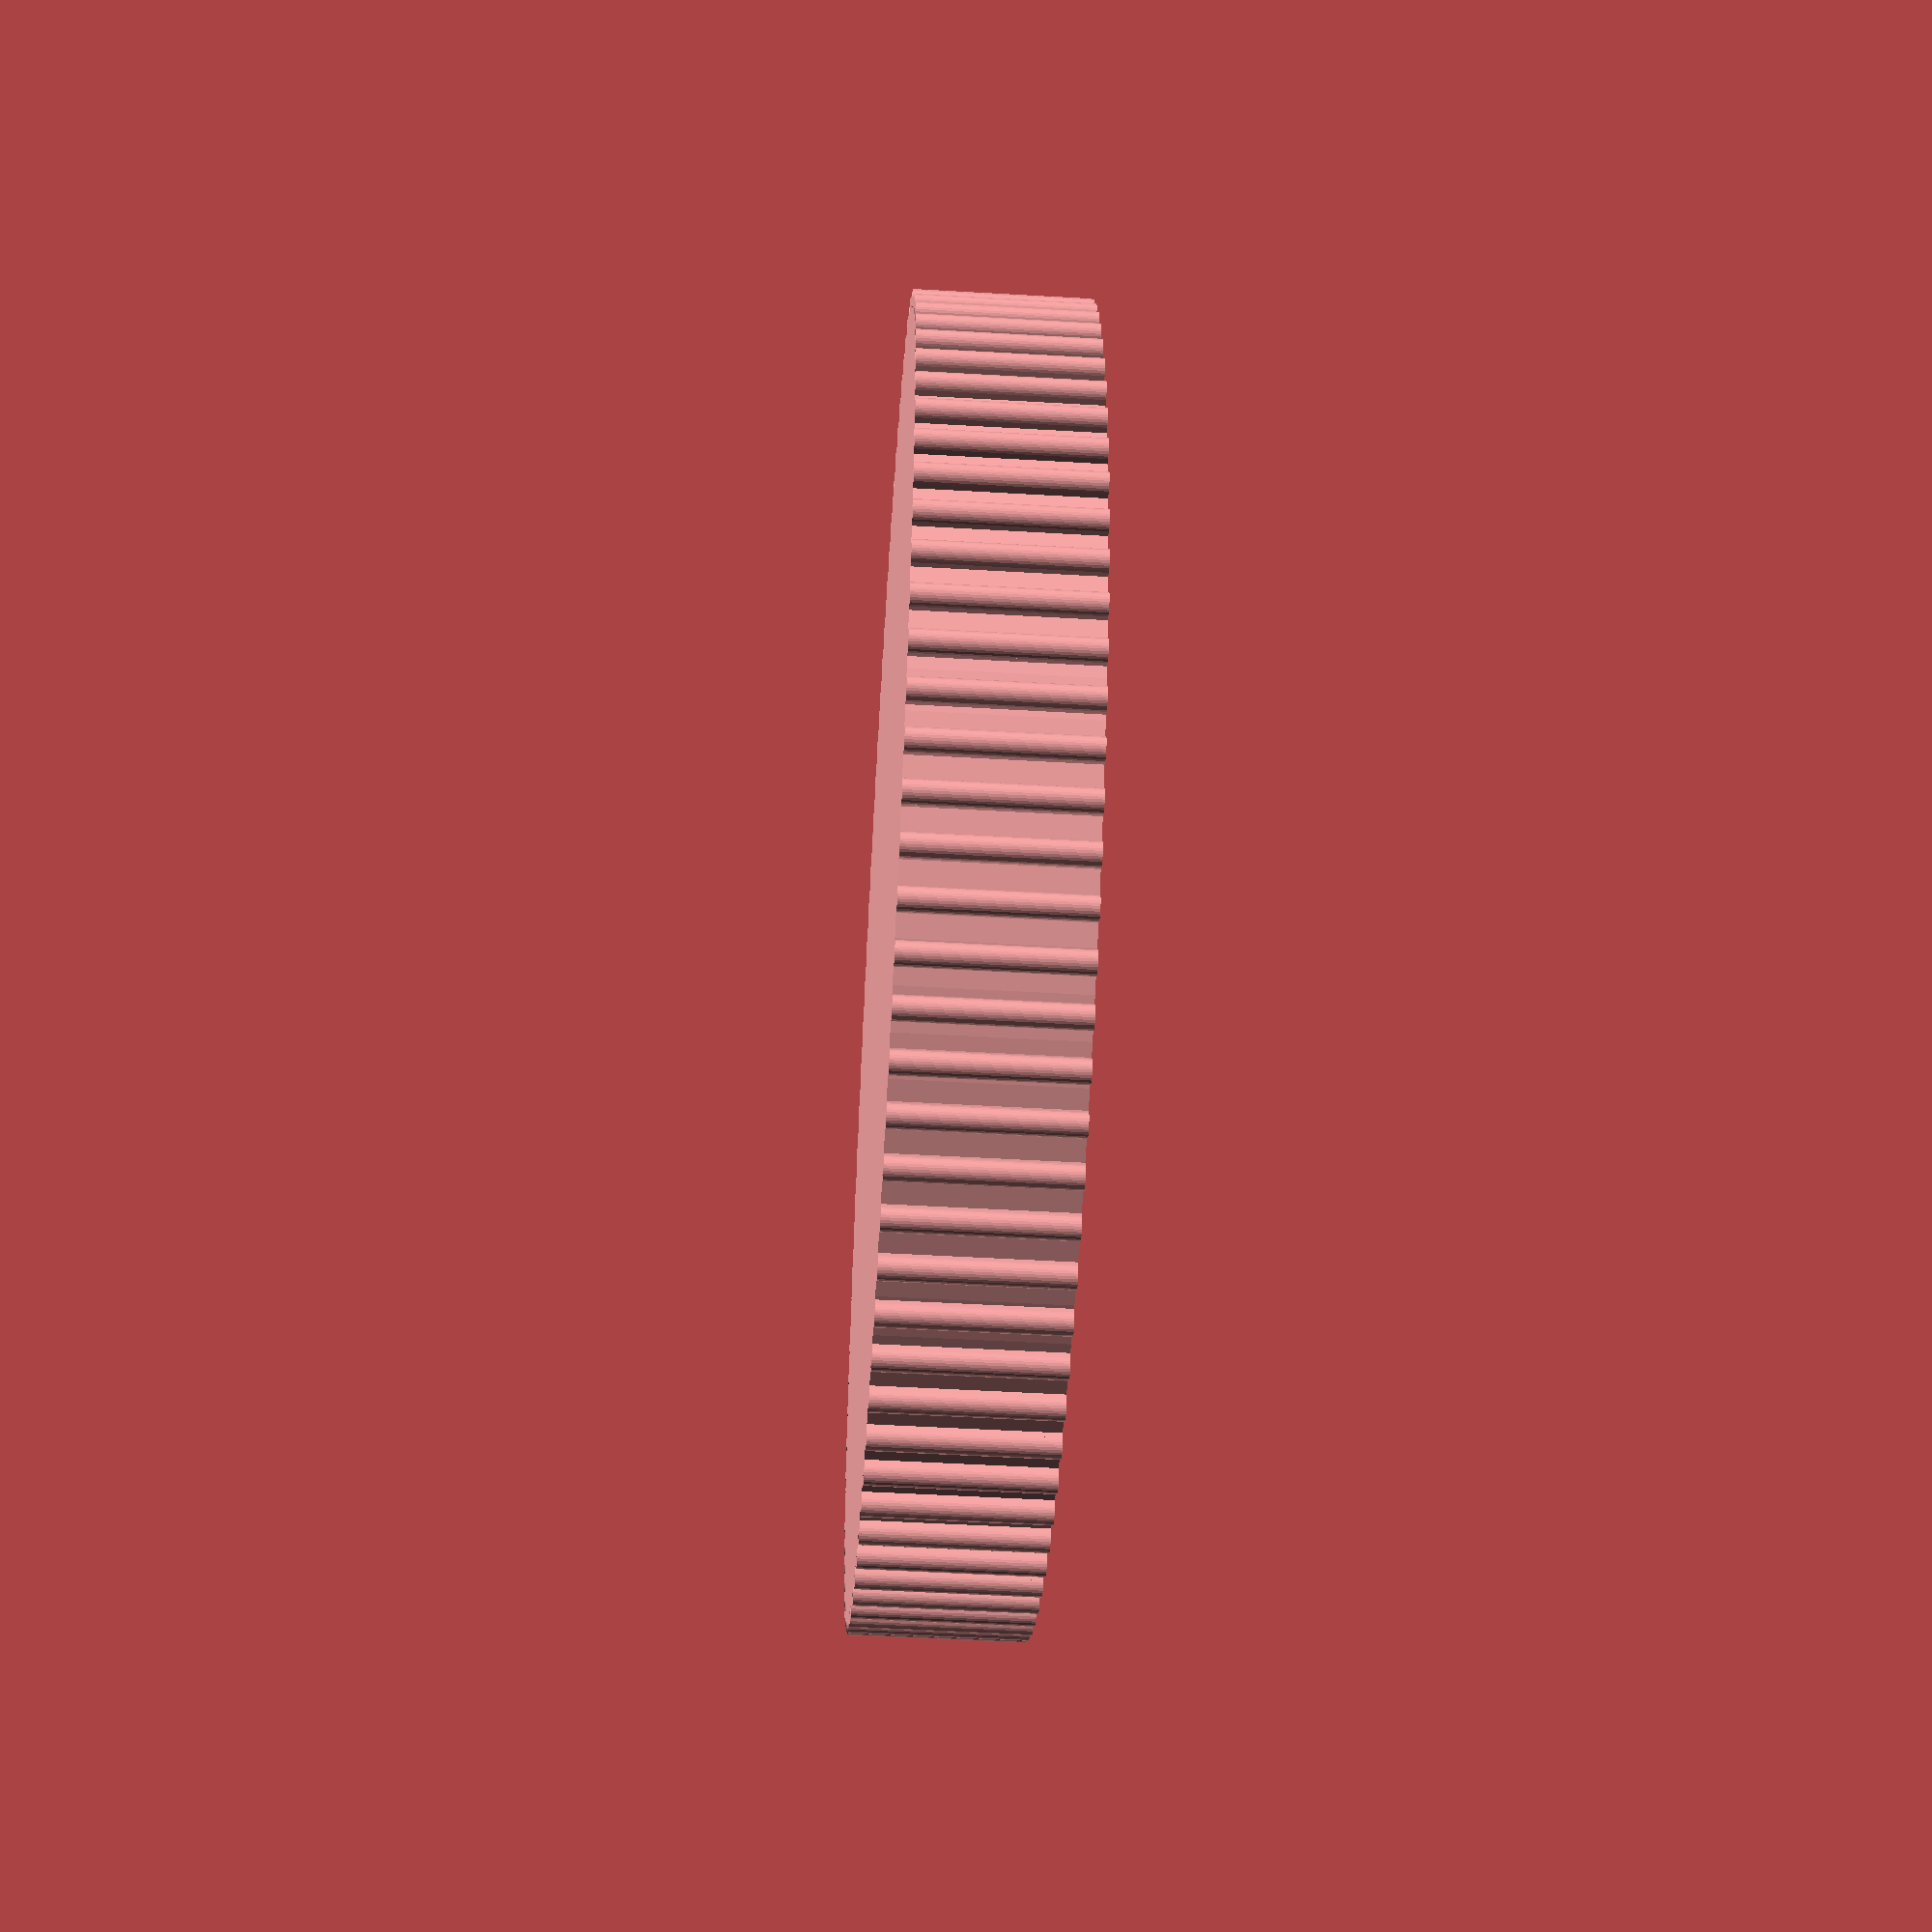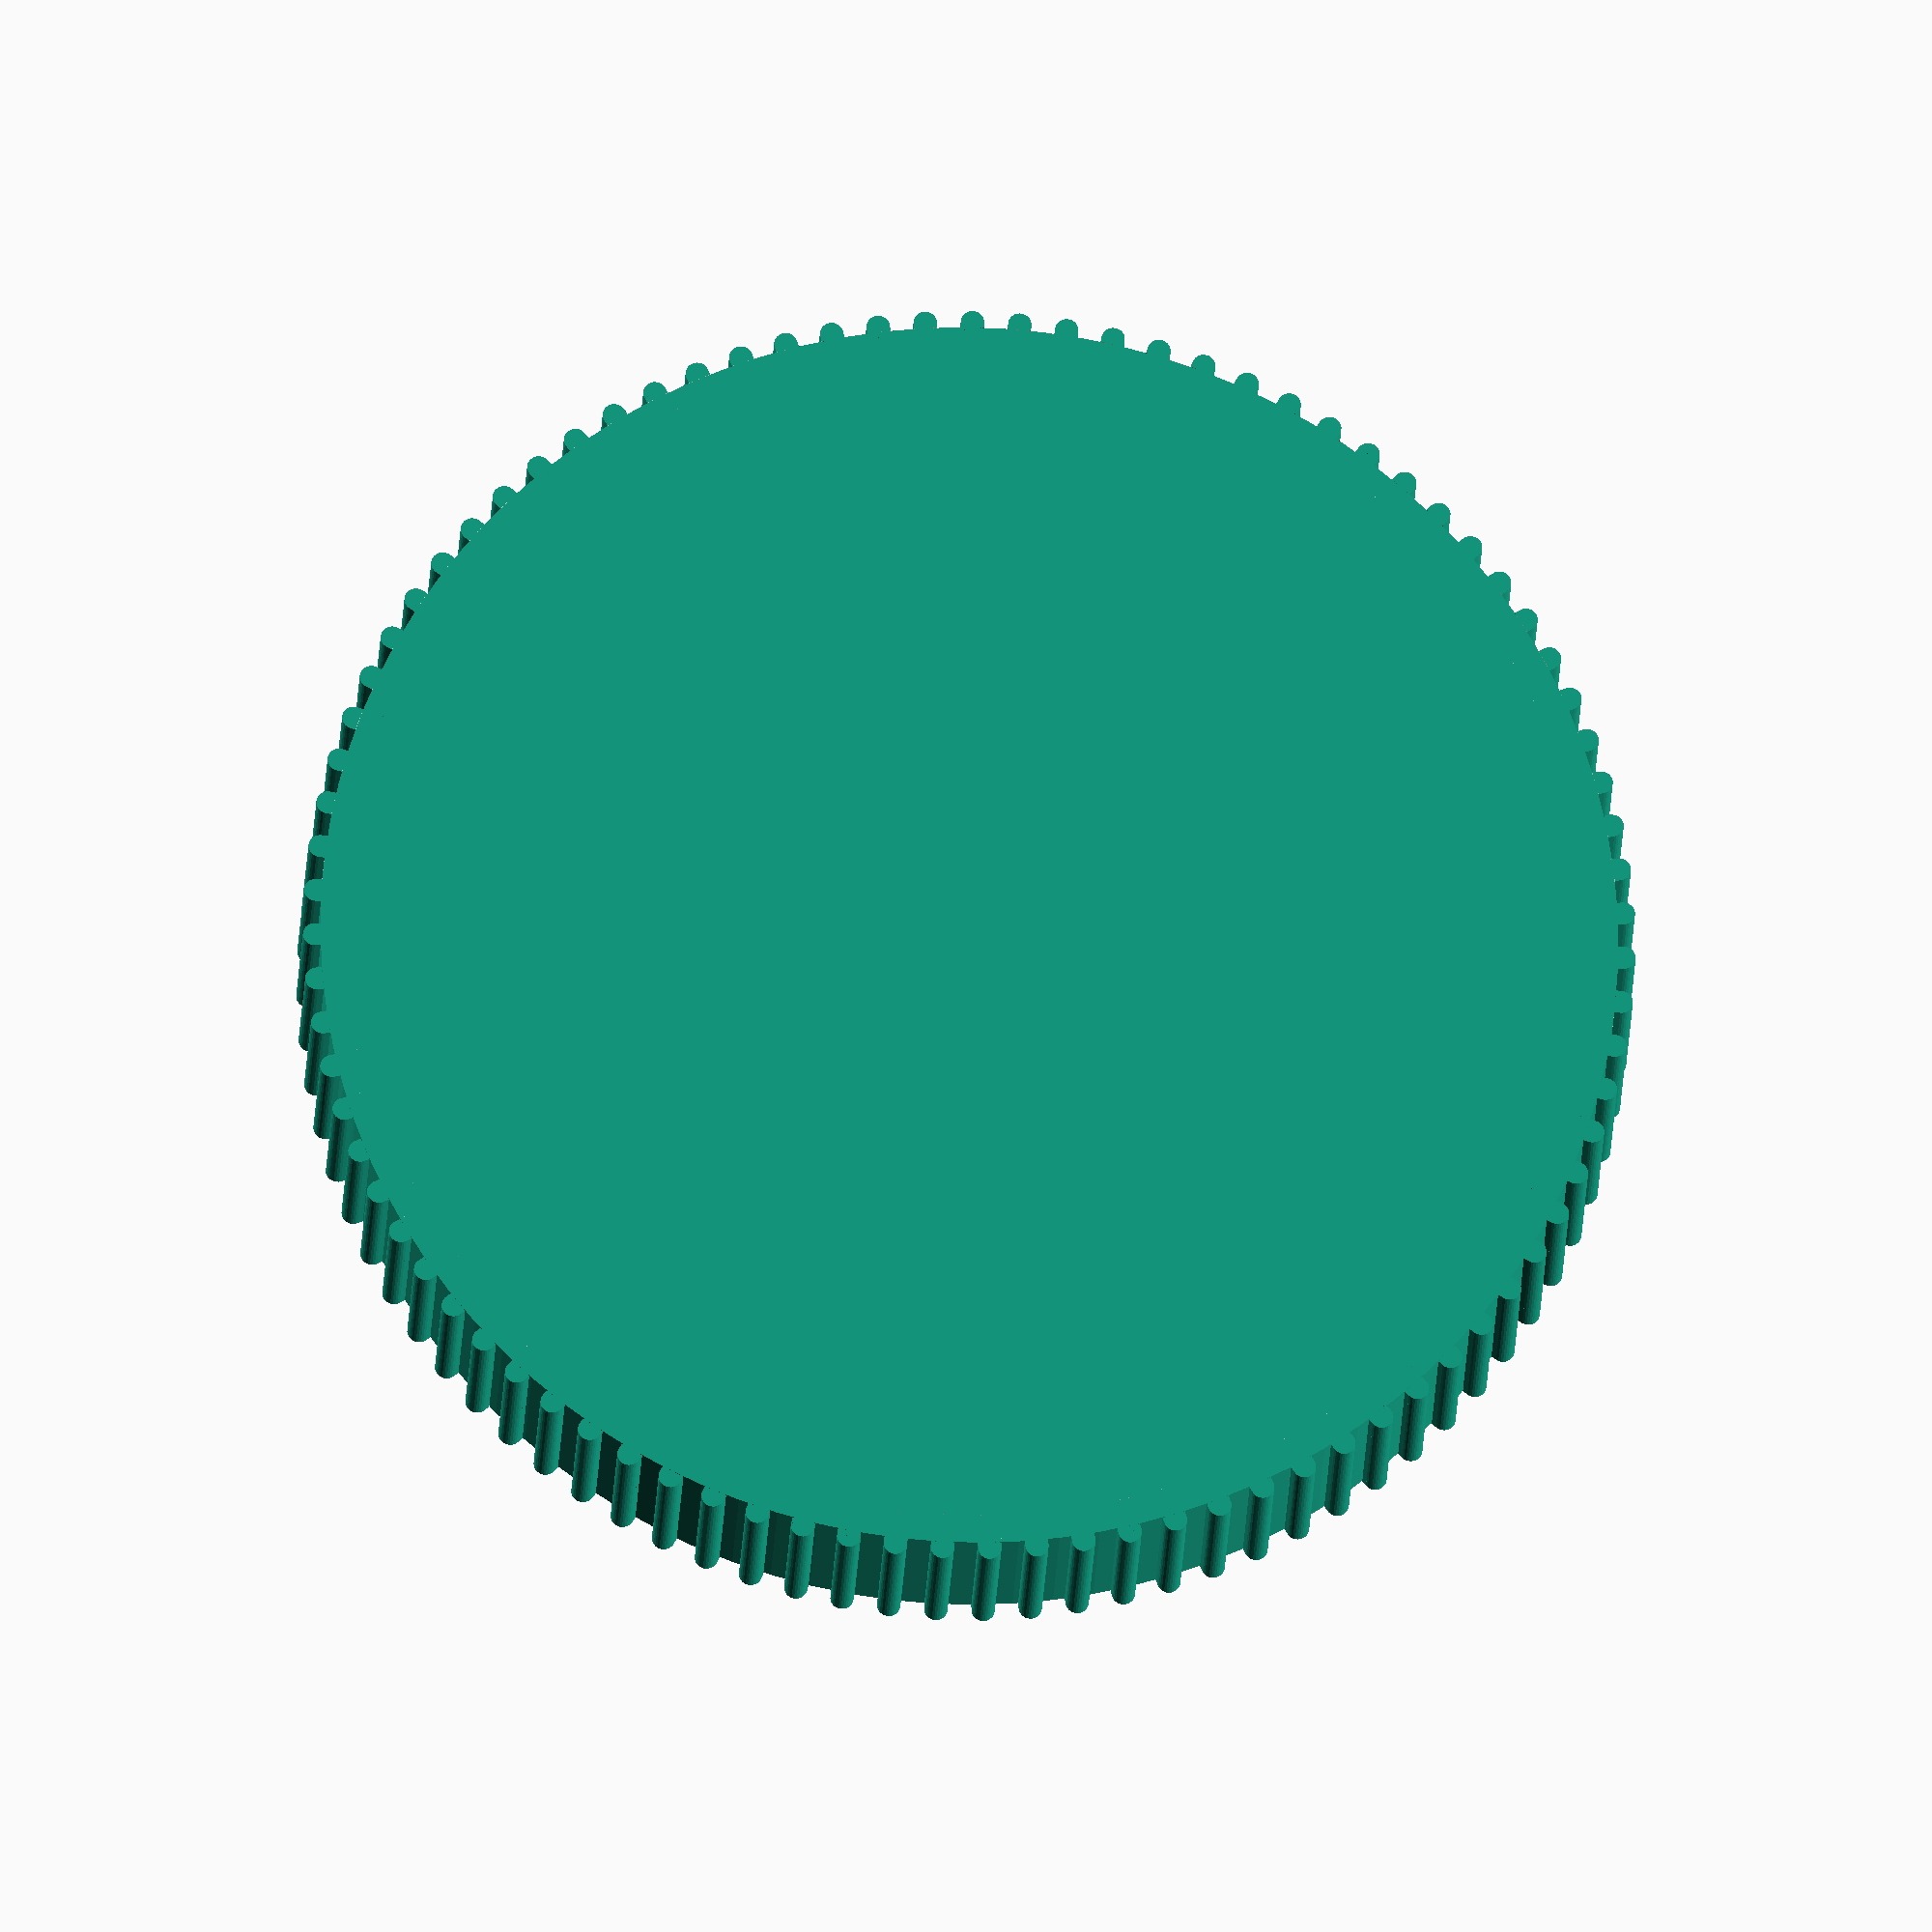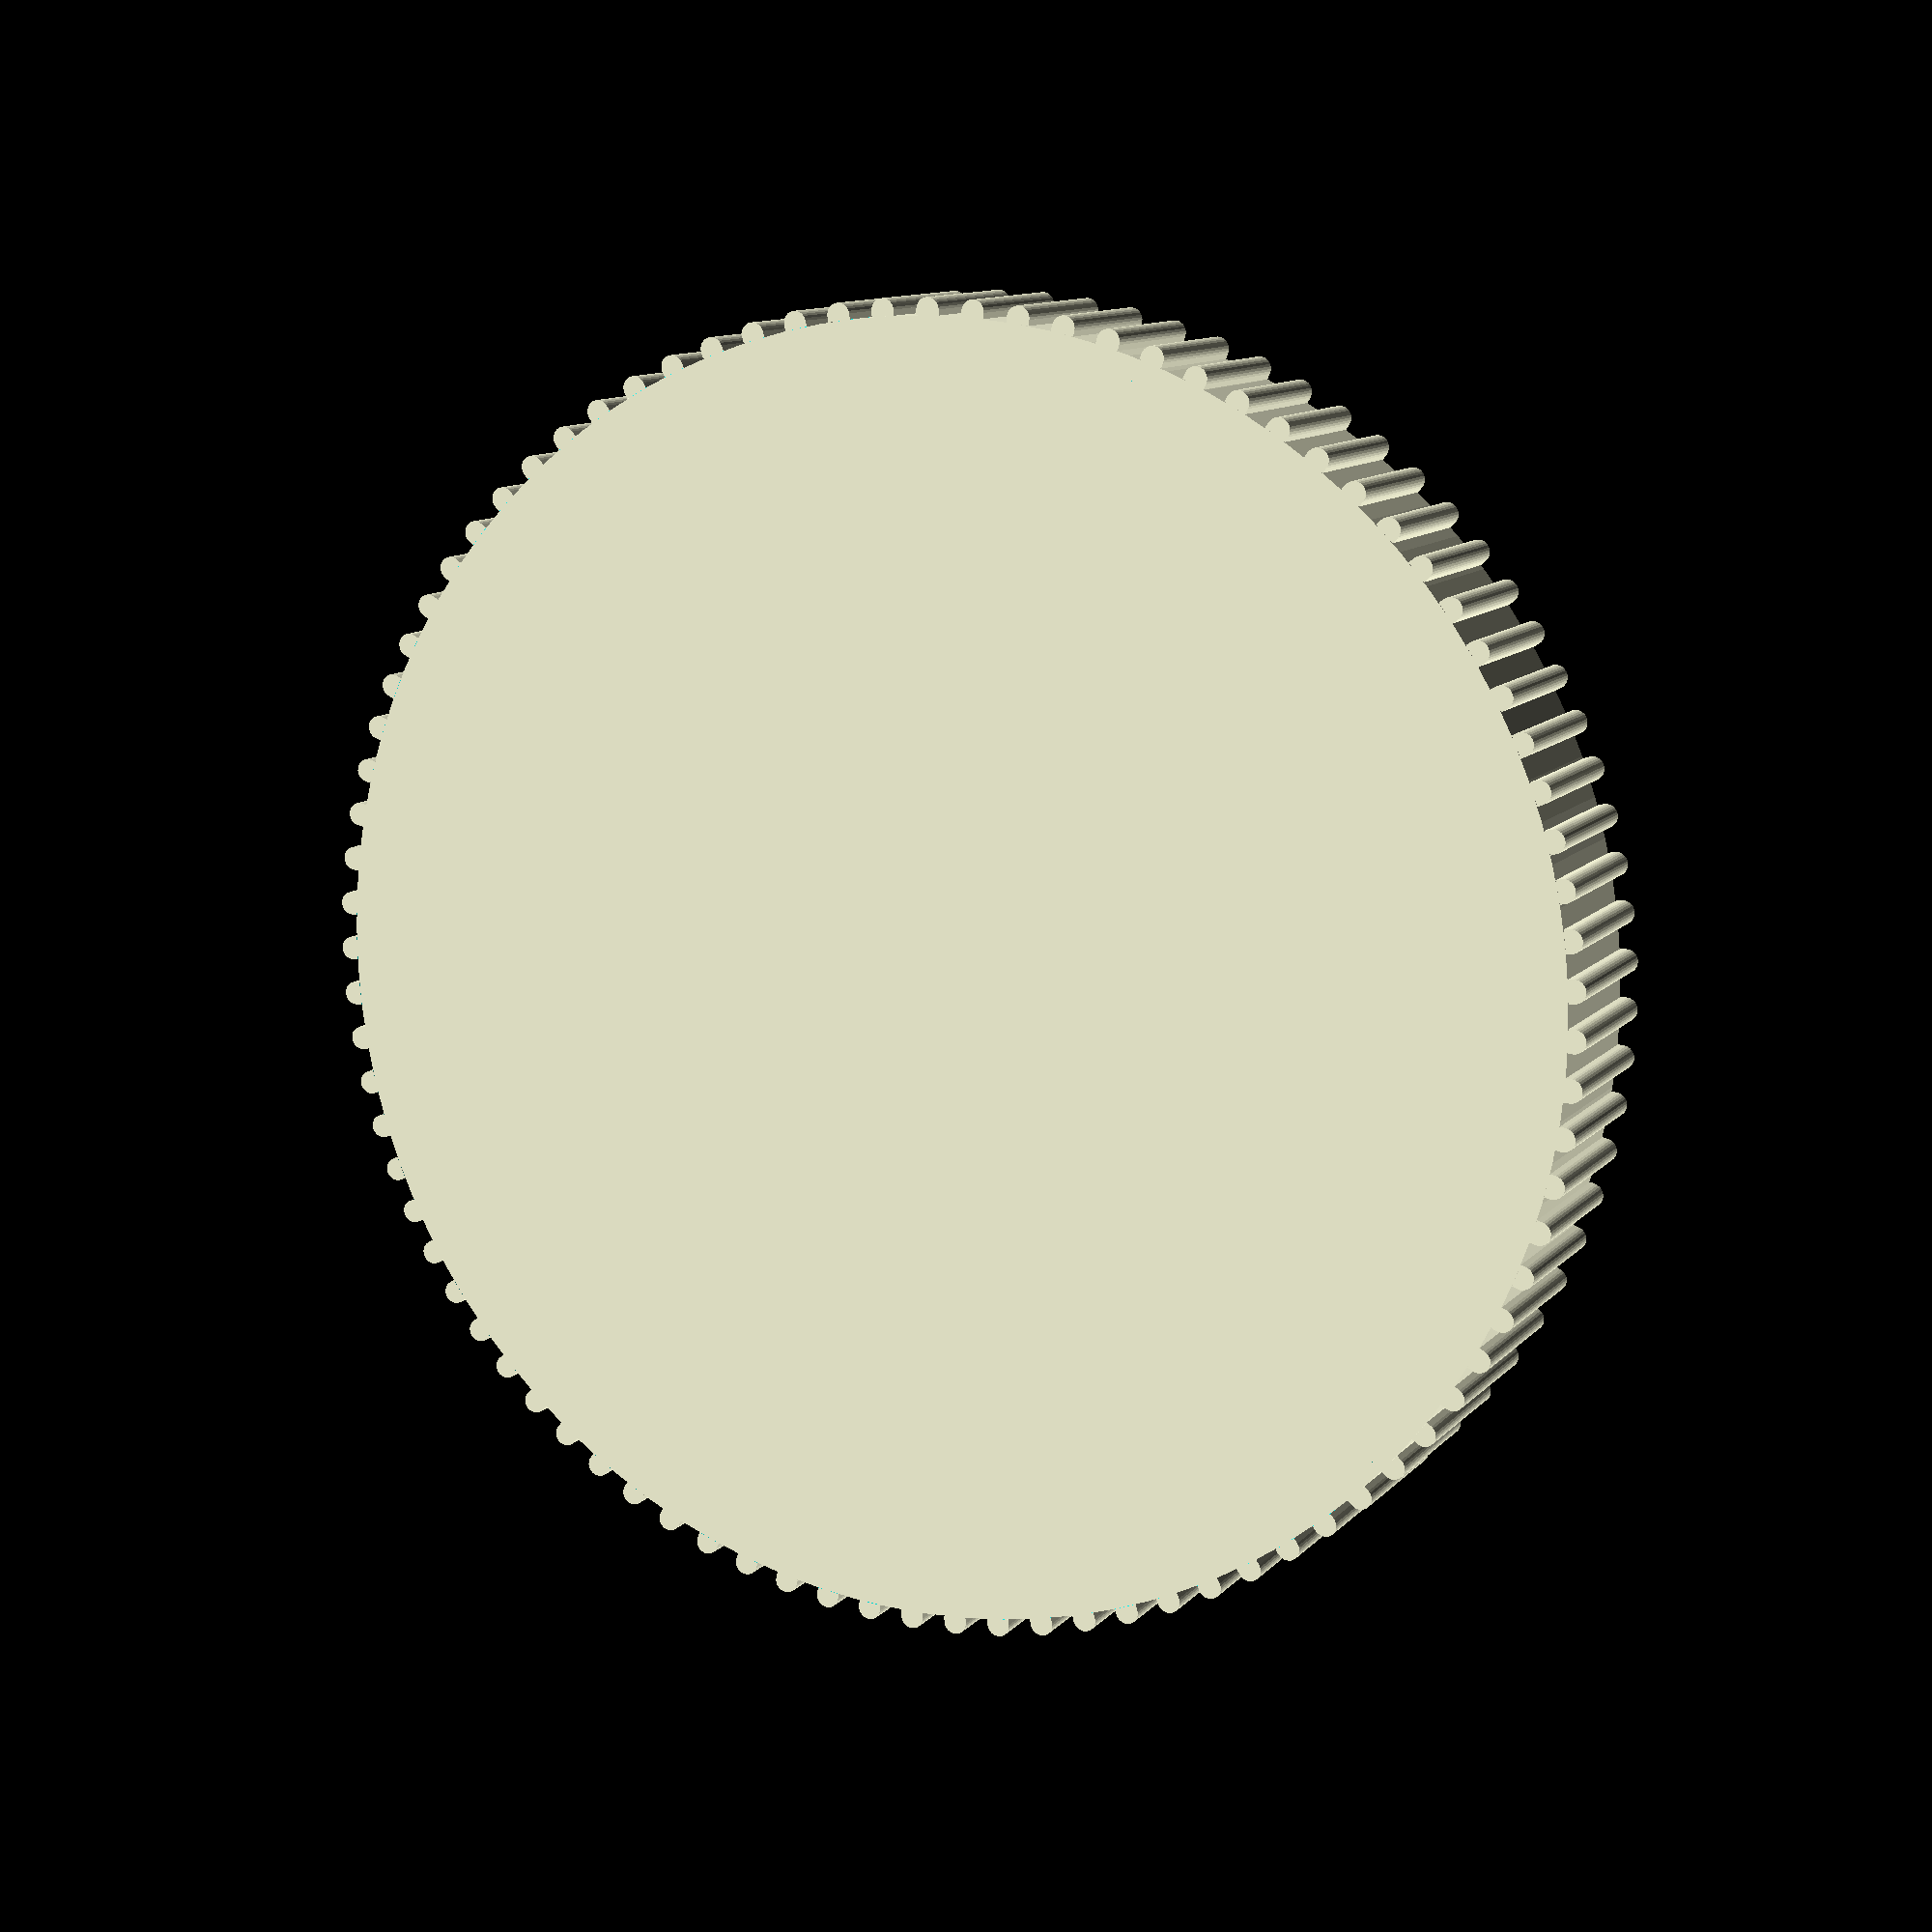
<openscad>
module tooth_(h)
{
  $fs=0.01;
  $fn=0;
  difference()
  {
    union()
    {
      translate([0, 0.2, 0])
        cylinder(r=0.8/2, h=h);
      translate([-0.4, 0, 0])
        cube([0.8, 0.2, h]);
    }
    translate([-0.4, -1, 0])
      cube([0.8, 1, h]);
  }
}

module gear_()
{
  h=6;
  r=22.1544;
  pi=3.1415926535897932385;
  l=2*pi*r;
  n=l/(0.8*2);
  echo("XXXXXXXXXXXX: ", n);
  cylinder(r=r, h=h, $fs=0.1, $fn=100);
  for(i=[0:n-1])
    rotate(i*[0, 0, 360/n])
      translate([0, r, 0])
        tooth_(h);
}

module wheel()
{
  cylinder(h=5, r=40);
  translate([0, 0, 5])
    gear_();
}

//wheel();
gear_();

</openscad>
<views>
elev=51.8 azim=61.6 roll=266.4 proj=p view=wireframe
elev=200.7 azim=172.0 roll=182.2 proj=o view=wireframe
elev=169.6 azim=147.1 roll=336.6 proj=p view=wireframe
</views>
